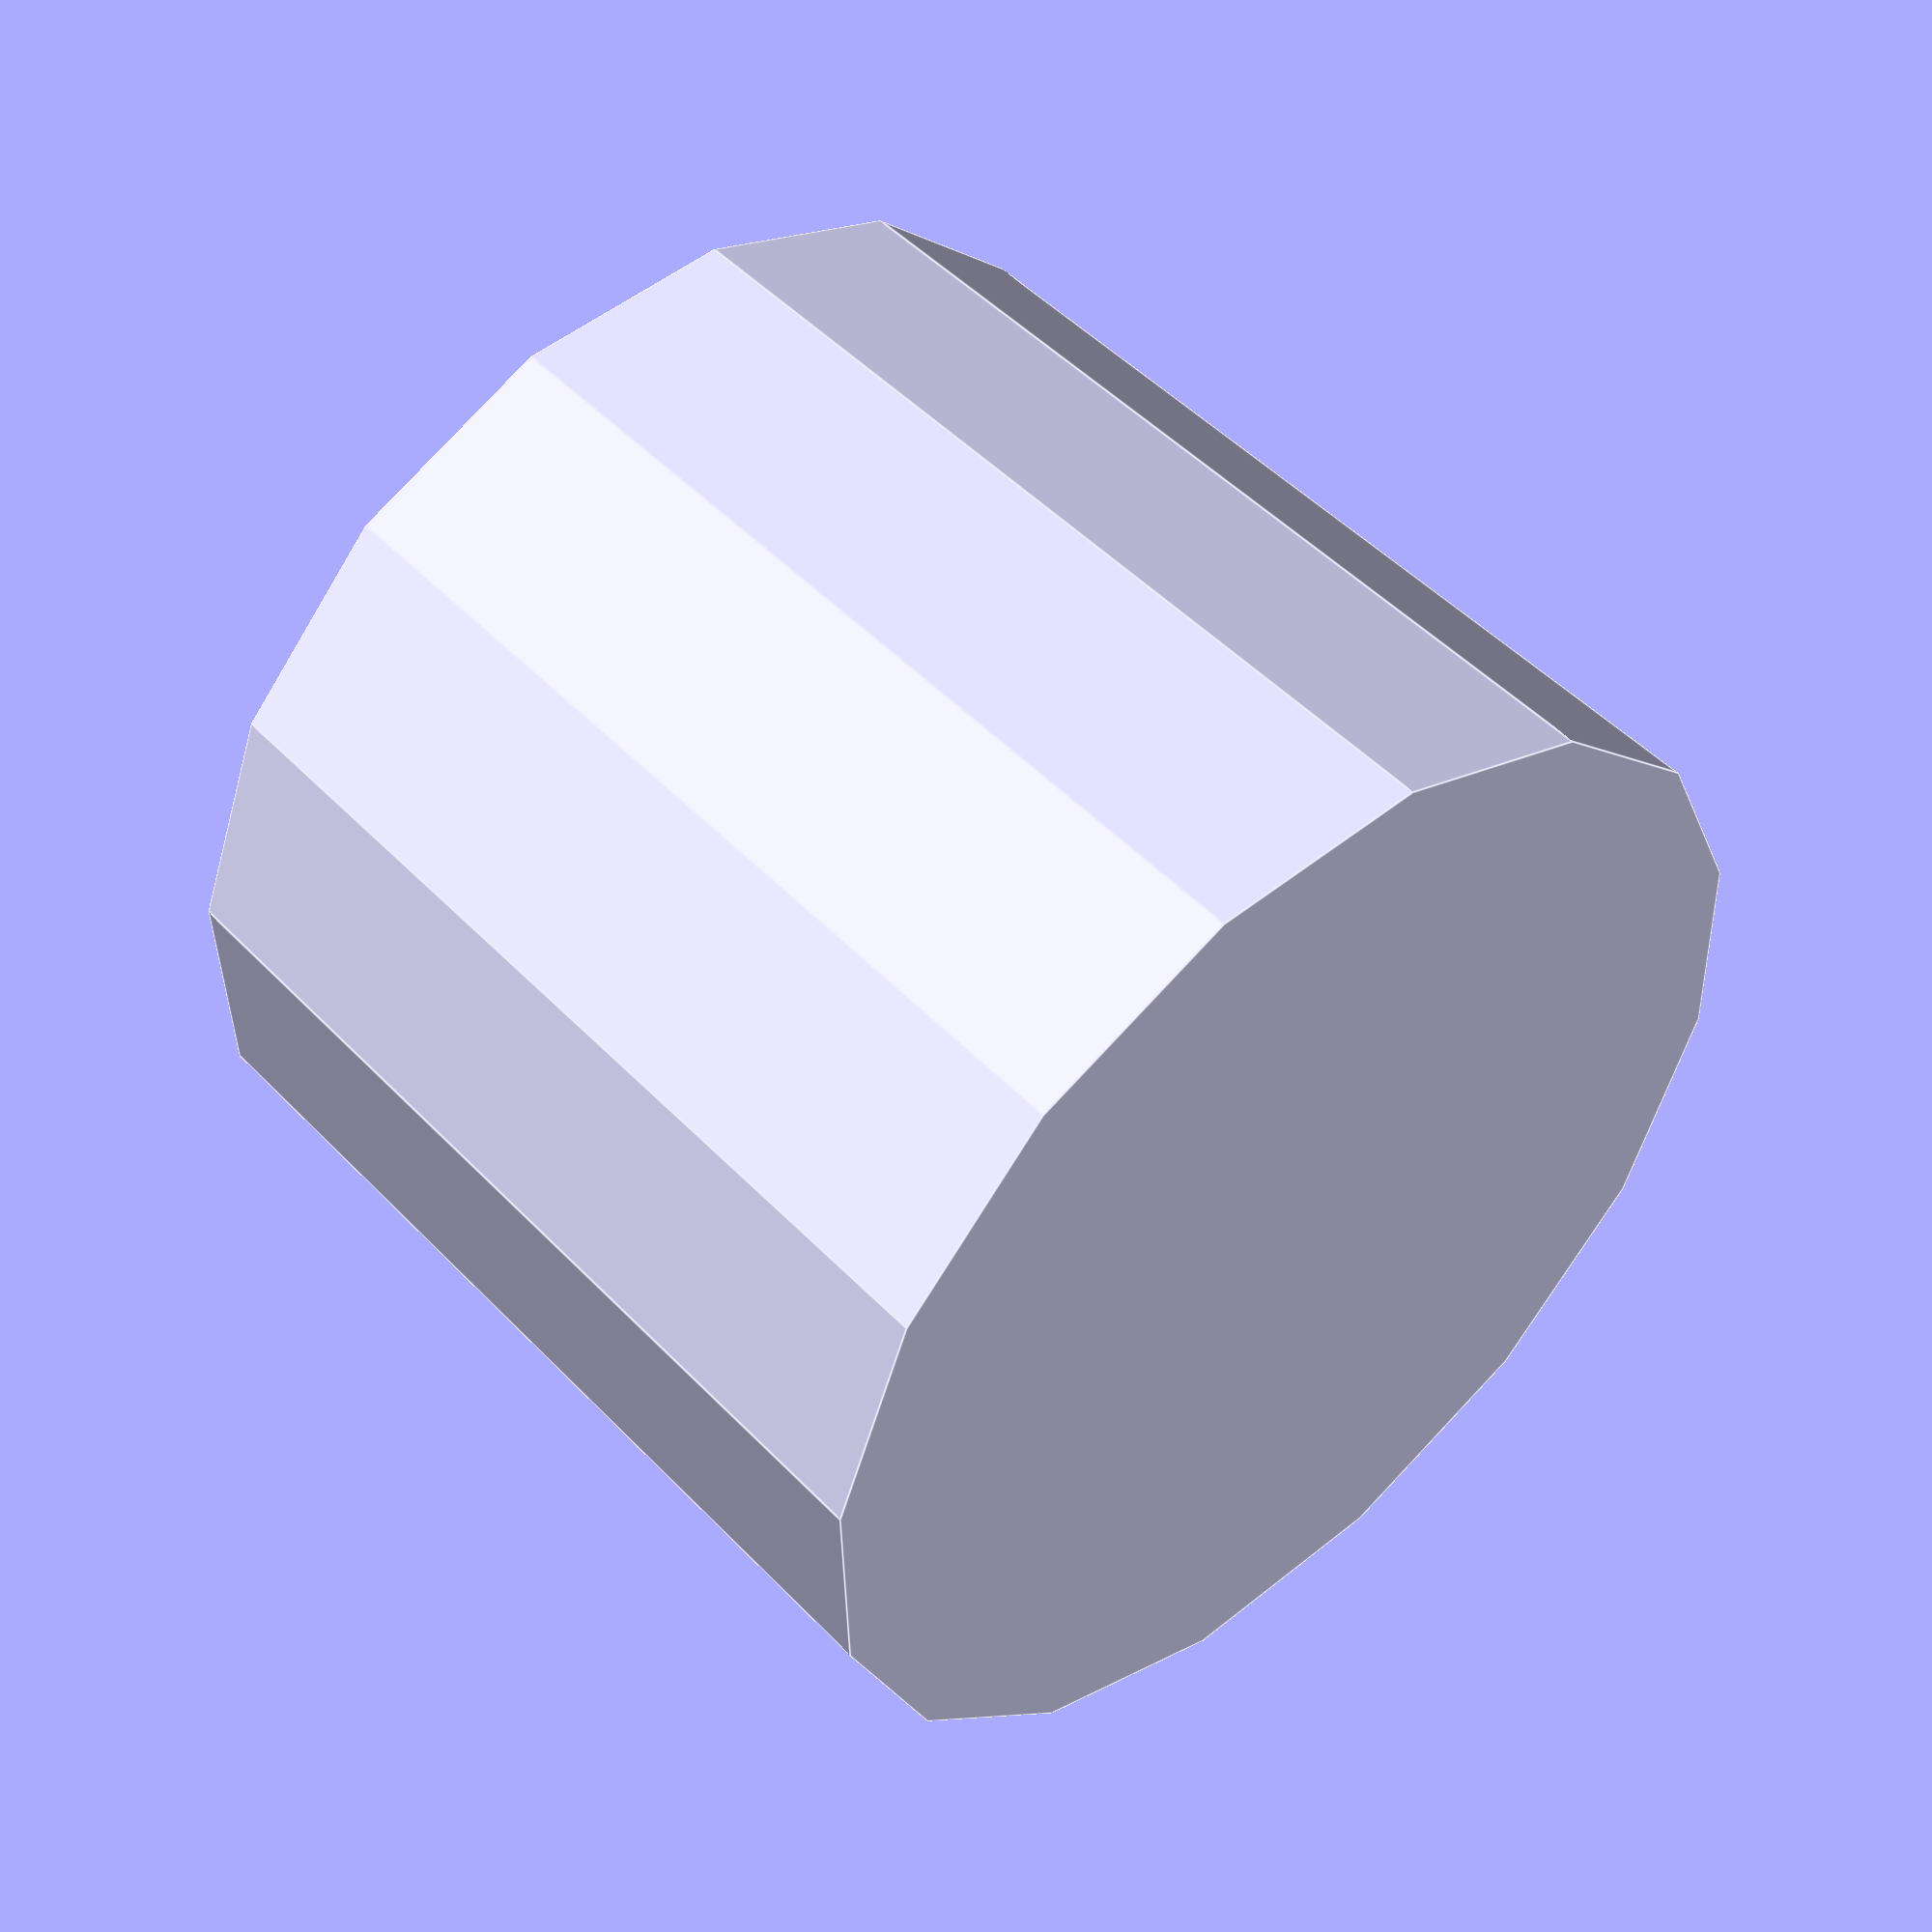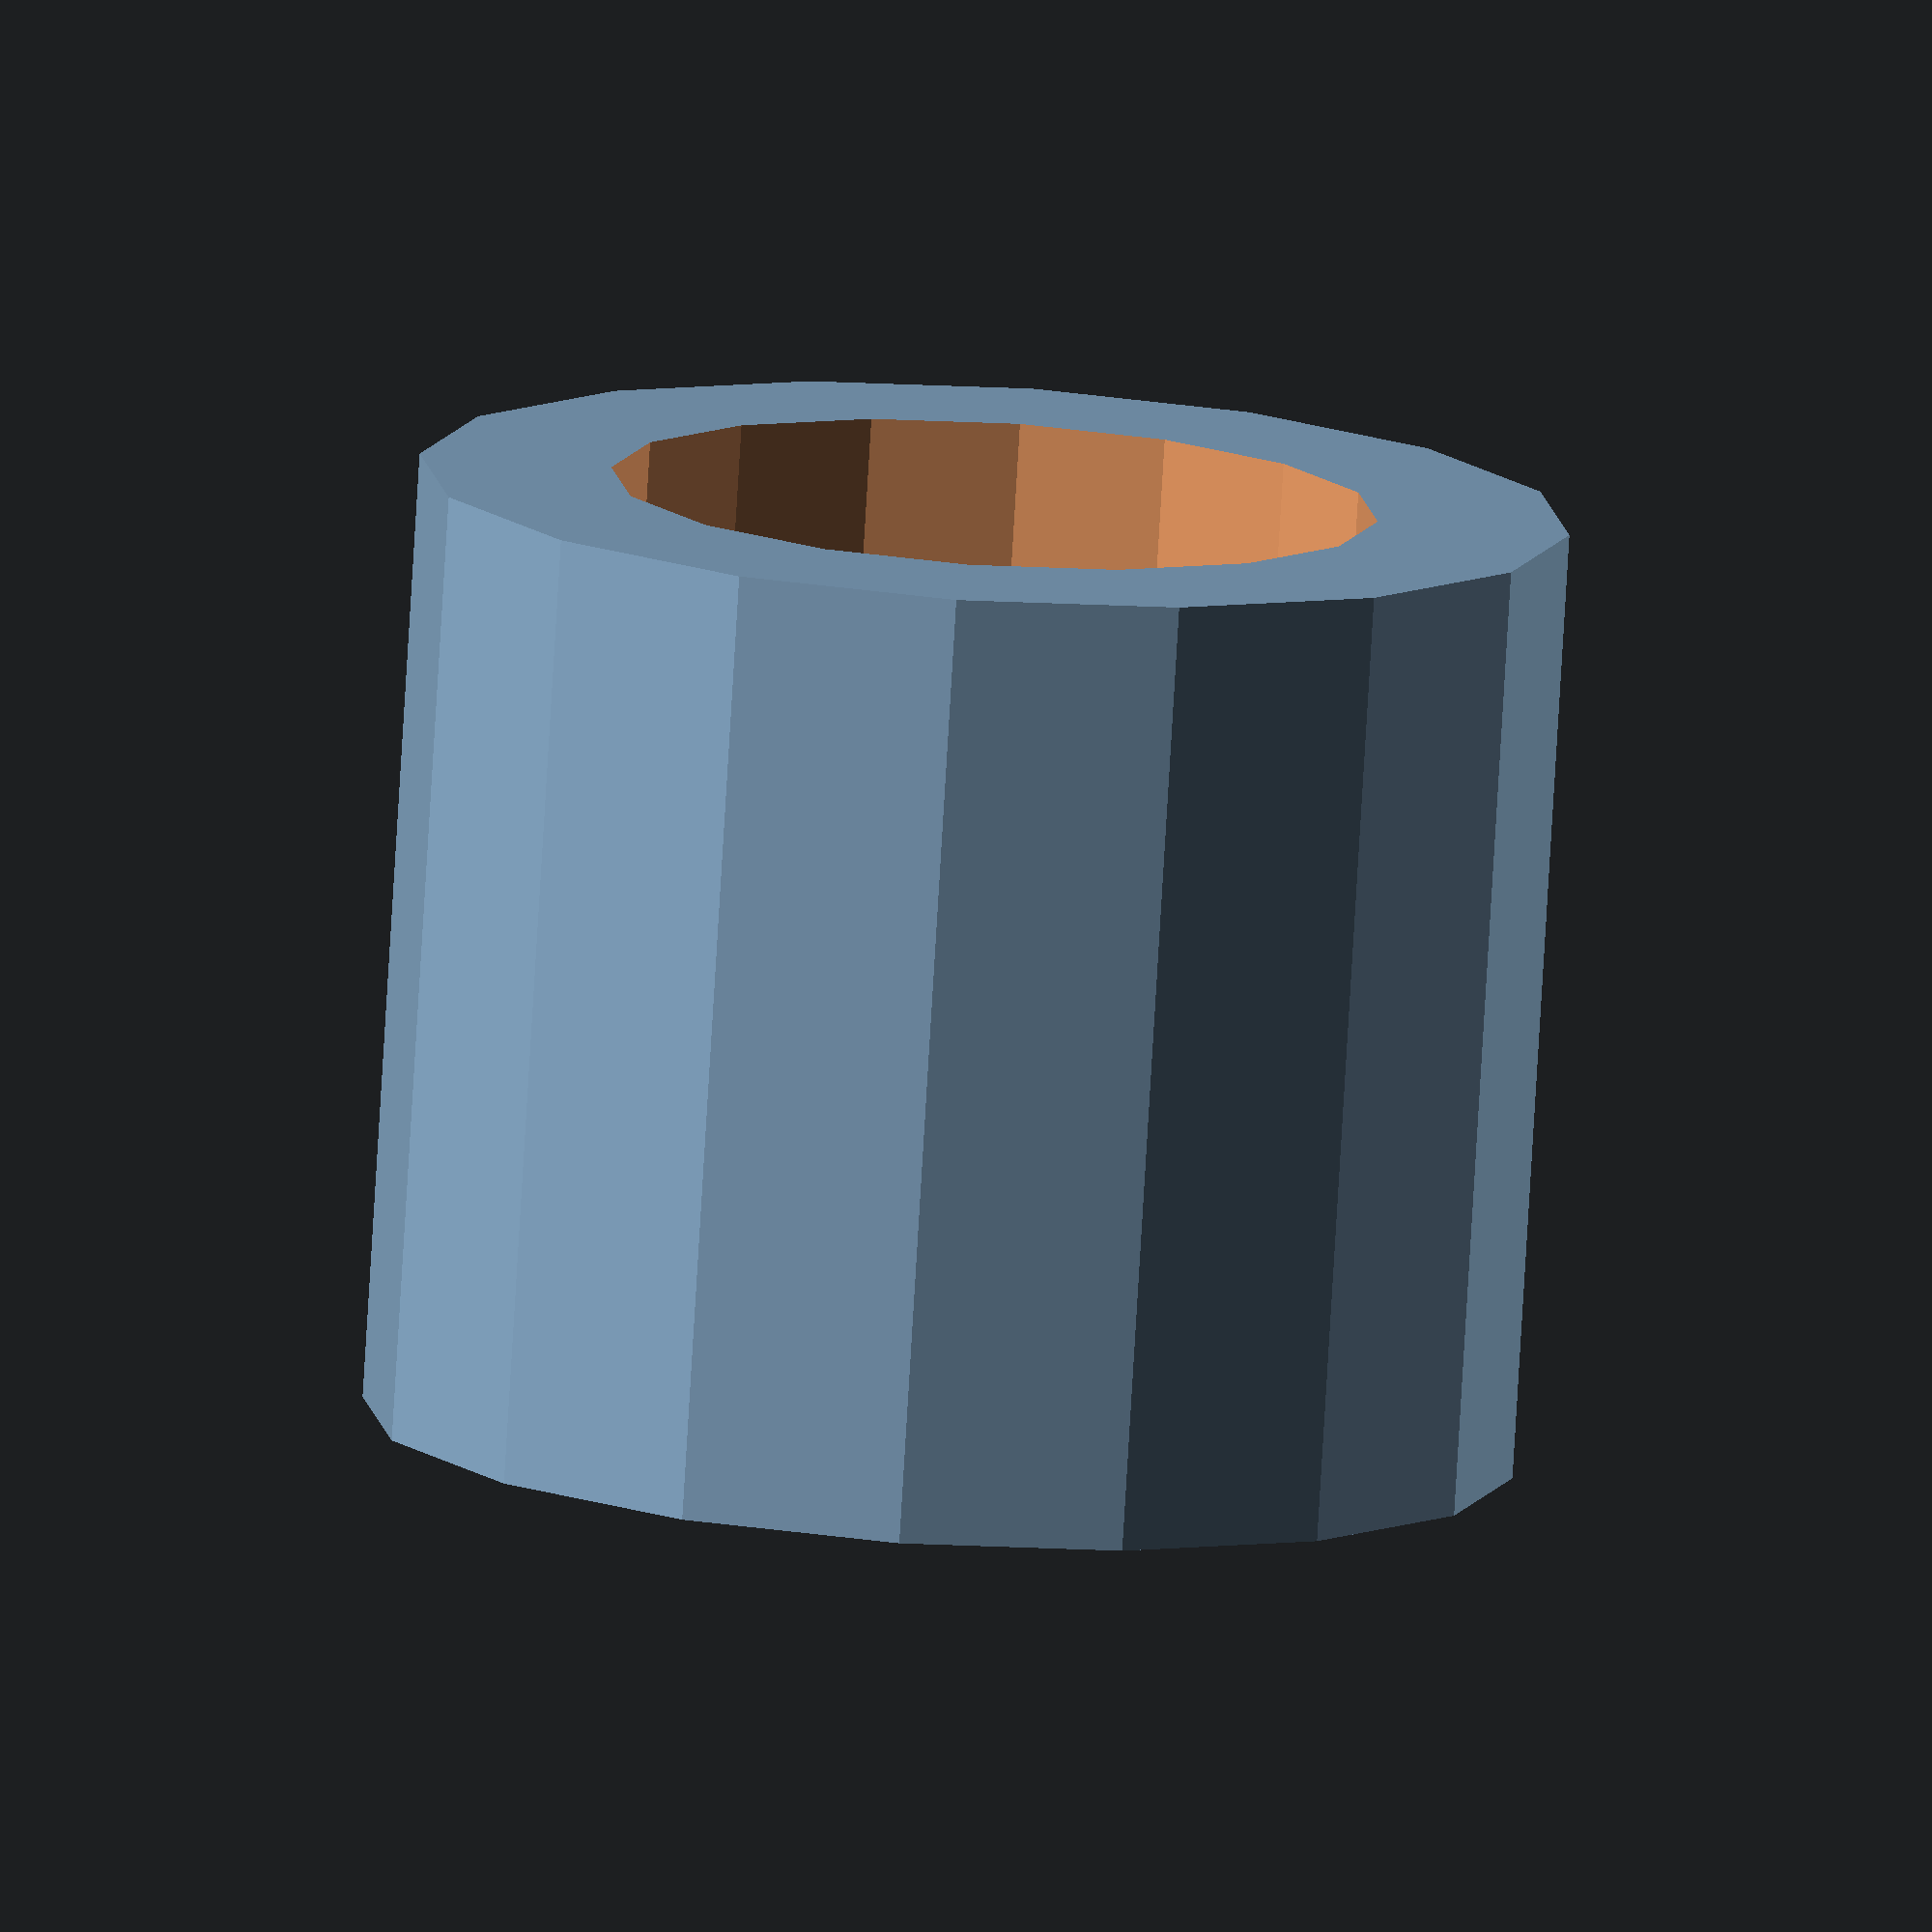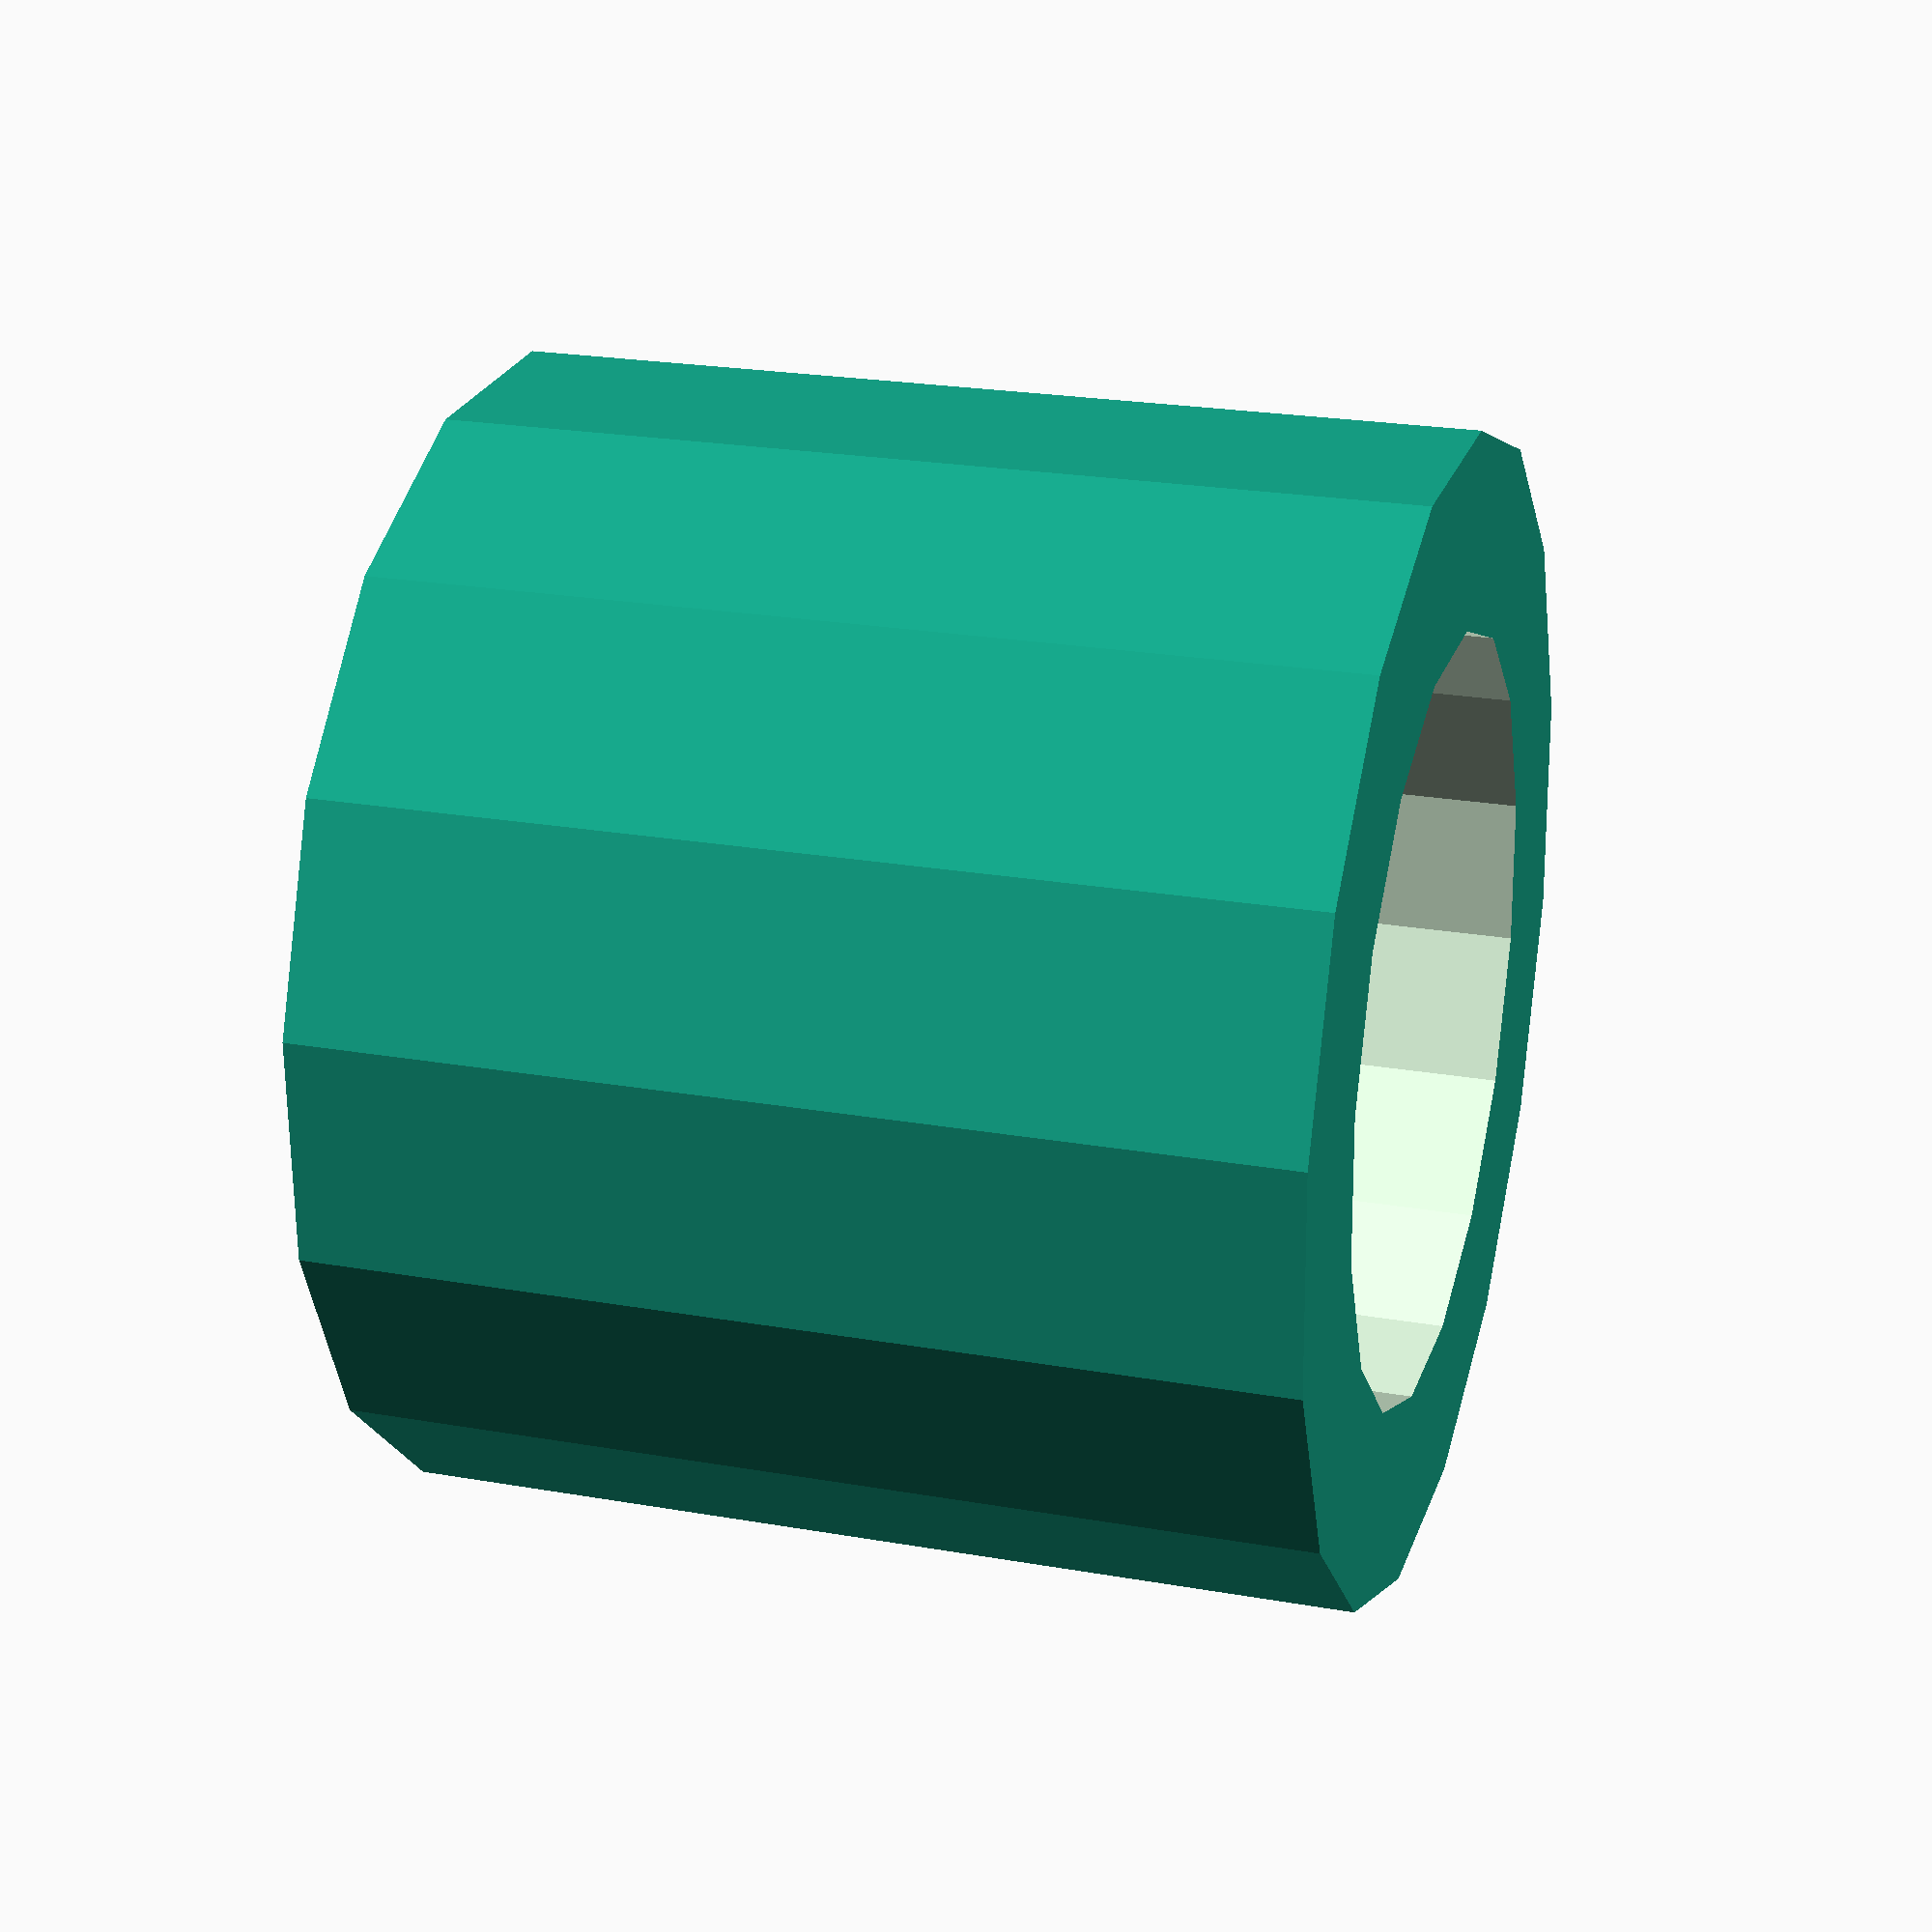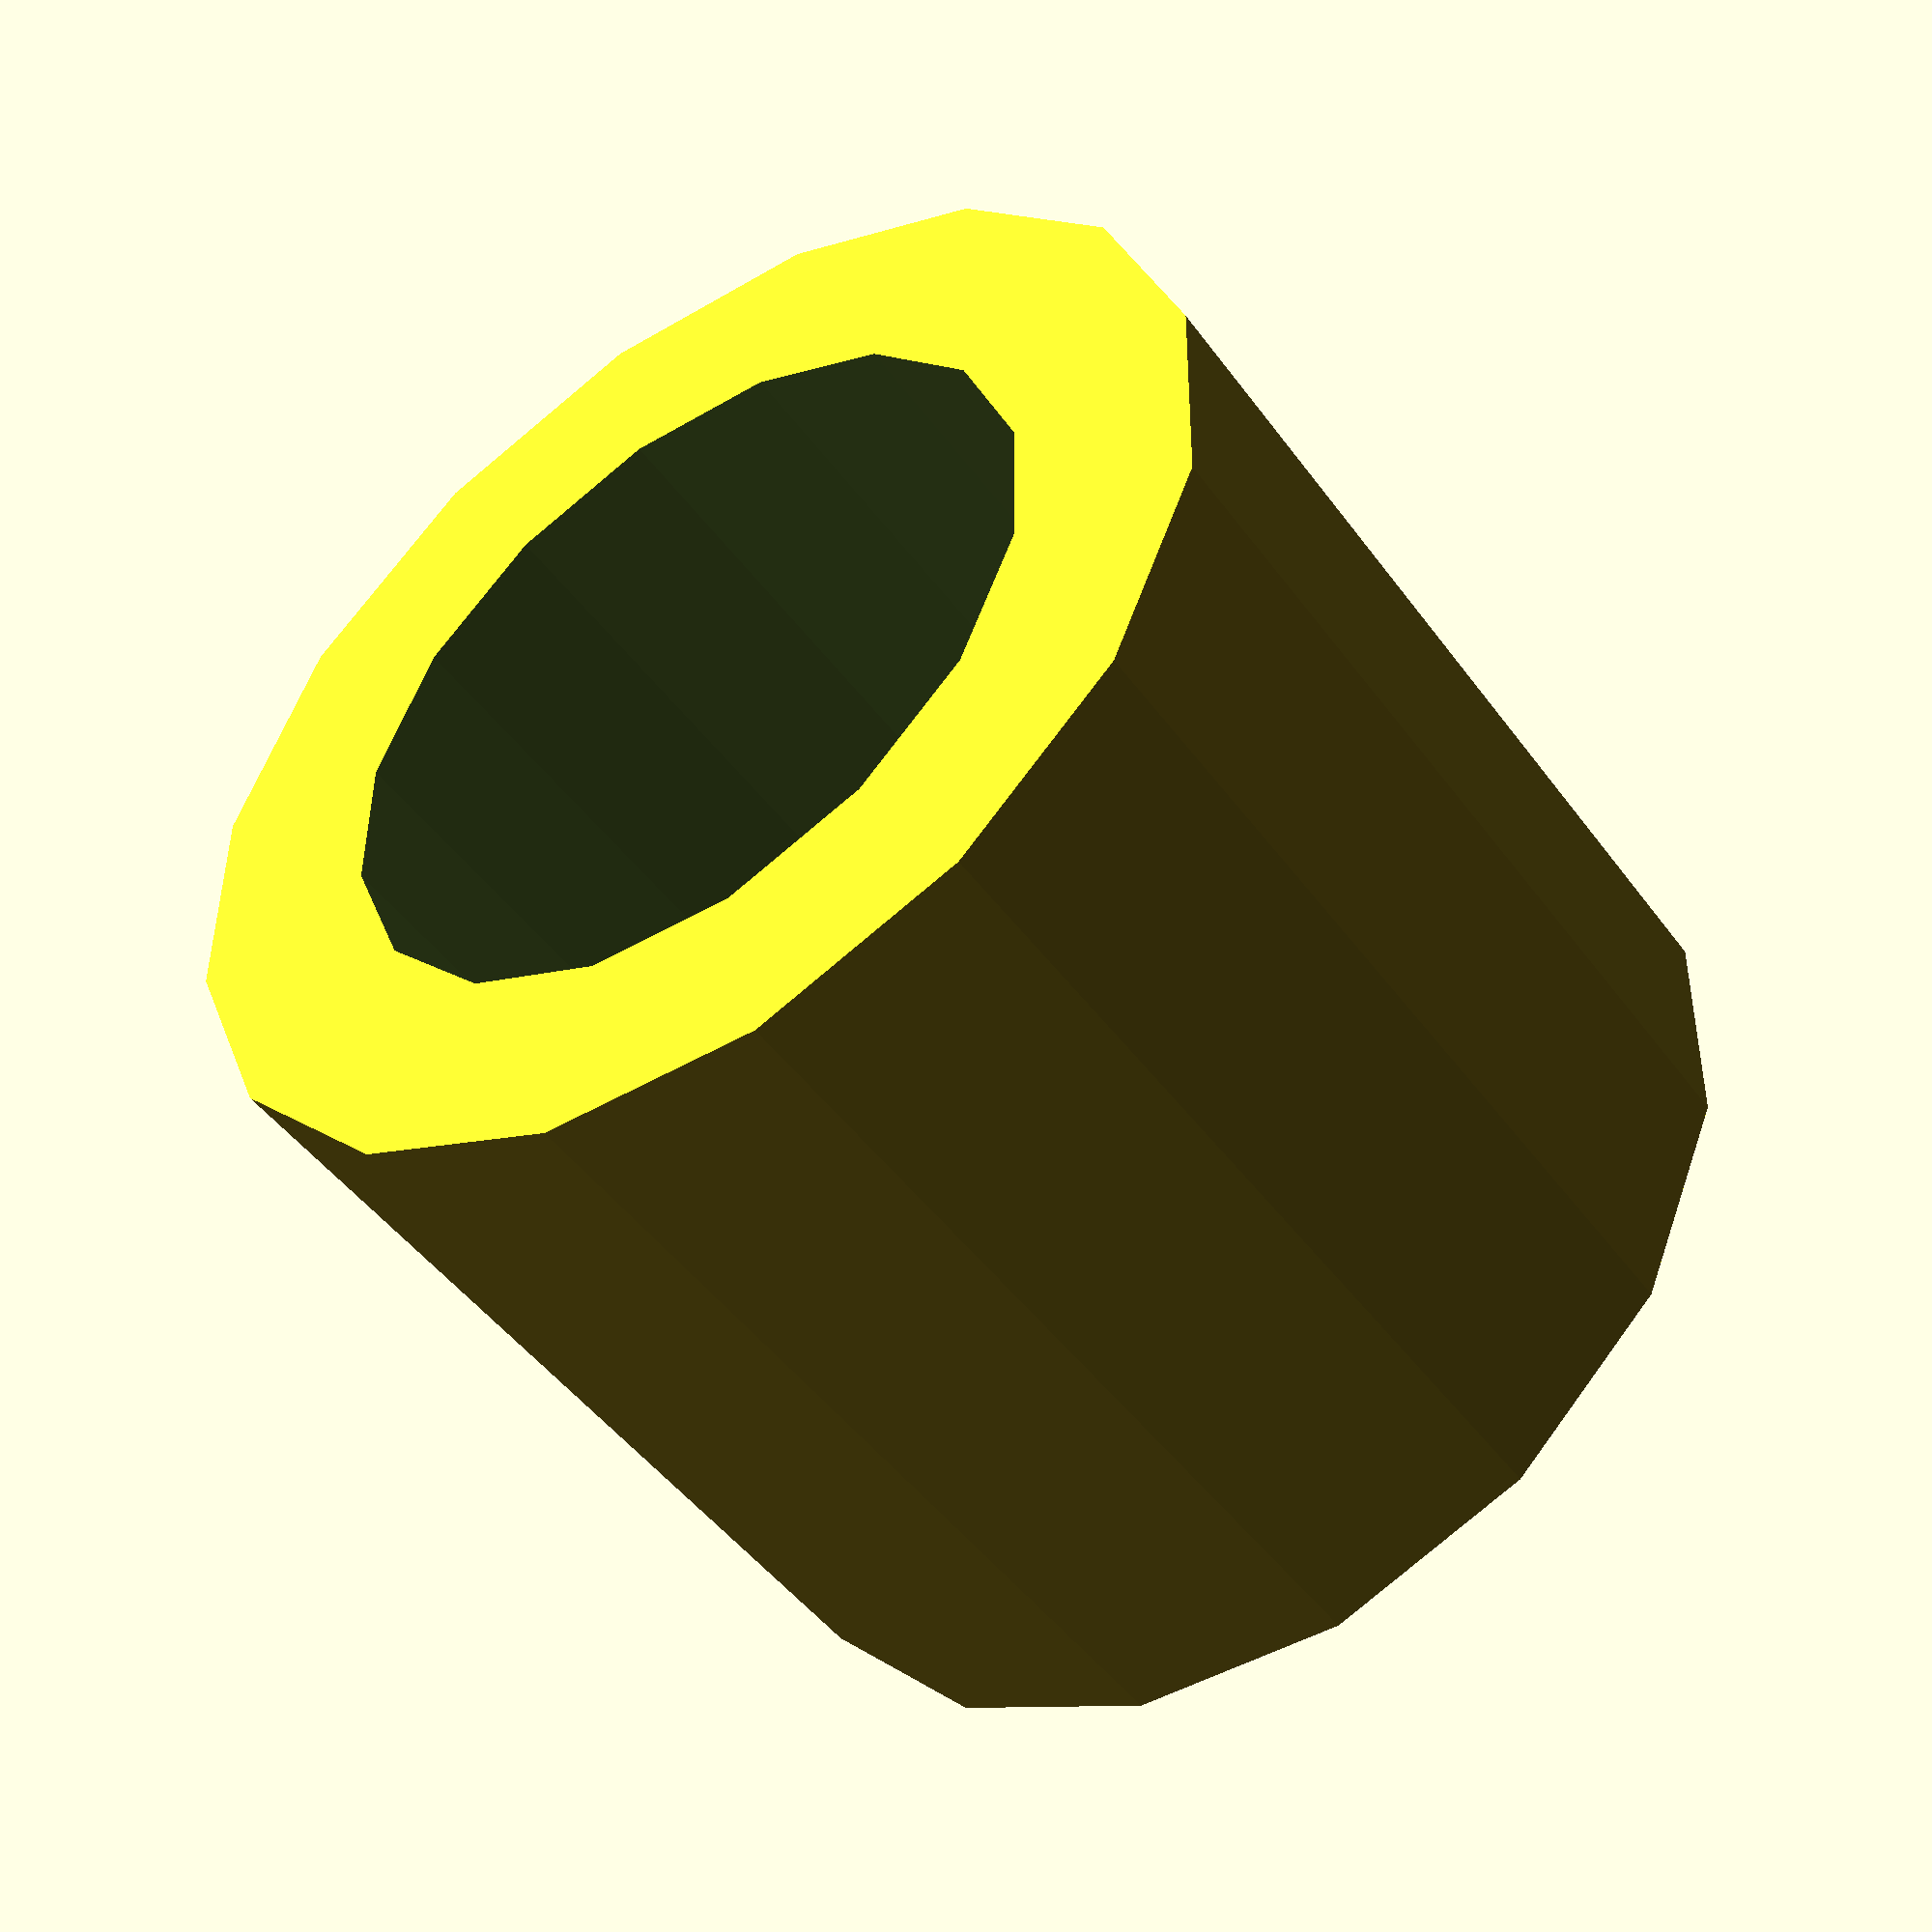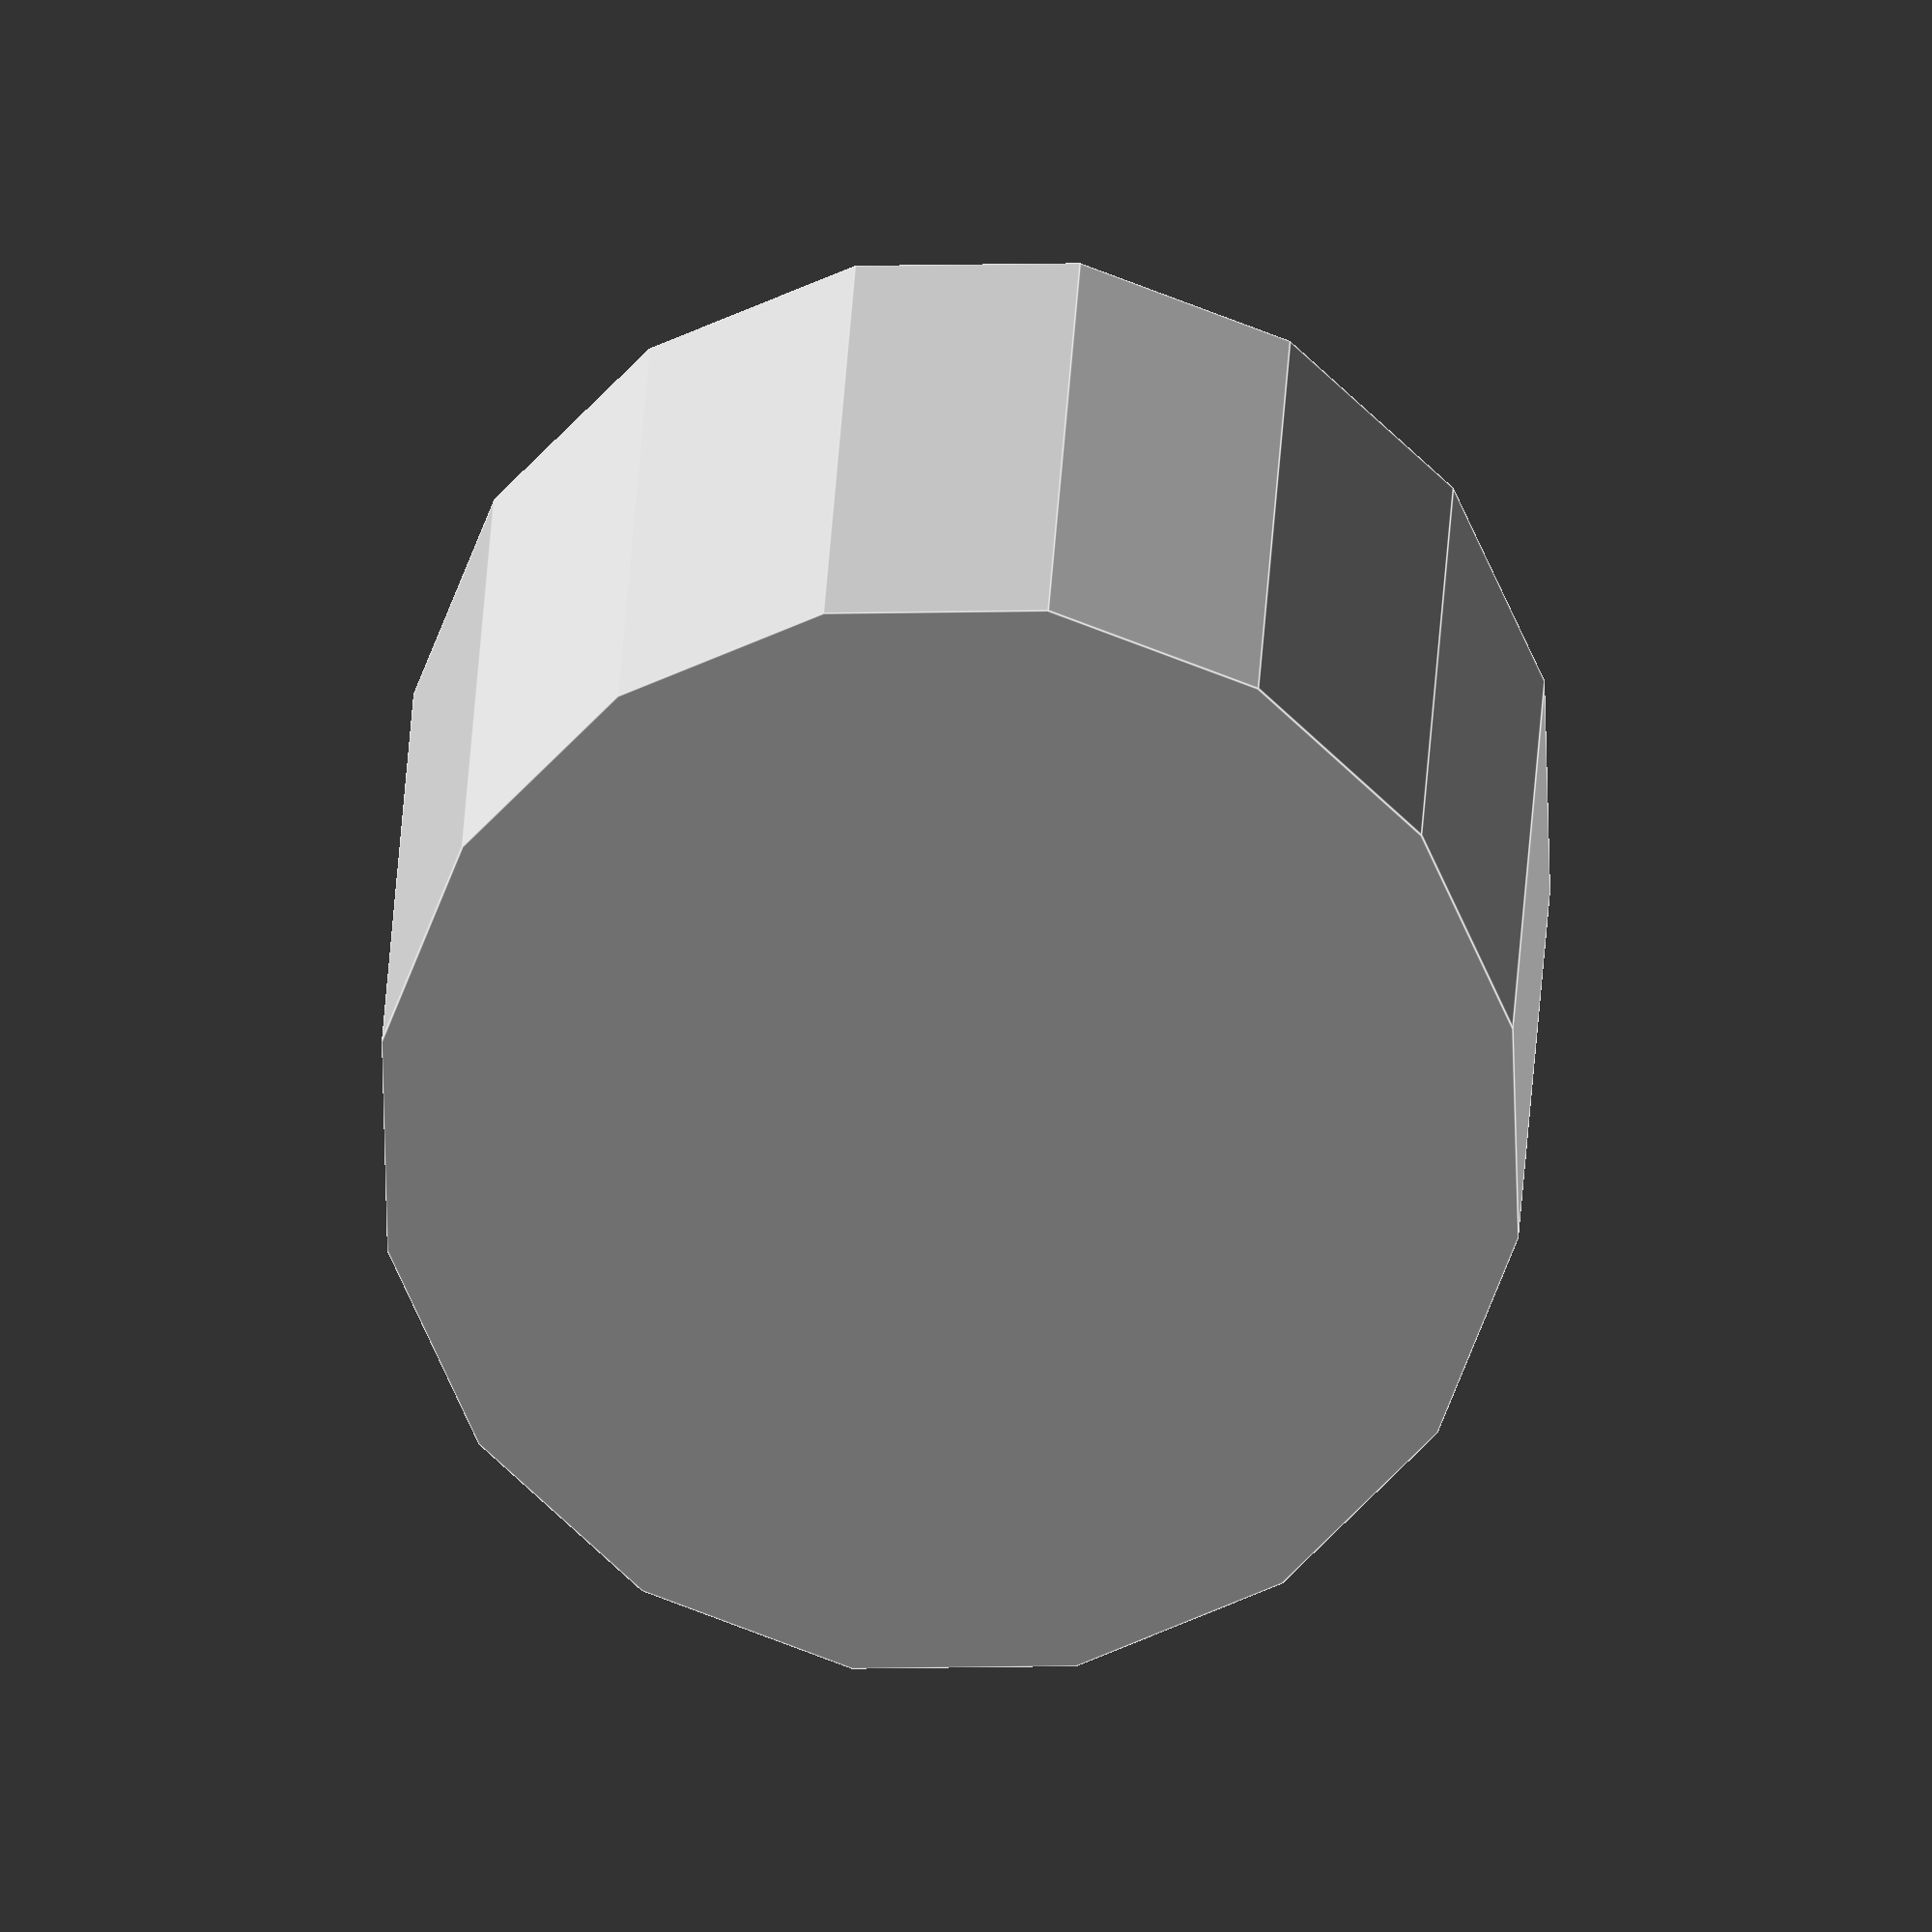
<openscad>
// a foot to go onto a 5/16" bolt (AMD)
// bolt shaft is 7.5-8 mm across

shaft_diameter = 8;
shaft_depth = 5;
foot_diameter = 1.5*shaft_diameter;

difference() {
    cylinder(h=2*shaft_depth, d=foot_diameter, center=false, $fn=16);
    translate([0, 0, shaft_depth])
        cylinder(h=shaft_depth+0.1, d=shaft_diameter, center=false, $fn=16);
}


</openscad>
<views>
elev=131.3 azim=57.9 roll=41.2 proj=p view=edges
elev=79.2 azim=341.3 roll=356.6 proj=o view=wireframe
elev=157.3 azim=346.8 roll=253.1 proj=p view=solid
elev=226.7 azim=56.7 roll=146.0 proj=p view=solid
elev=338.8 azim=125.2 roll=181.9 proj=o view=edges
</views>
